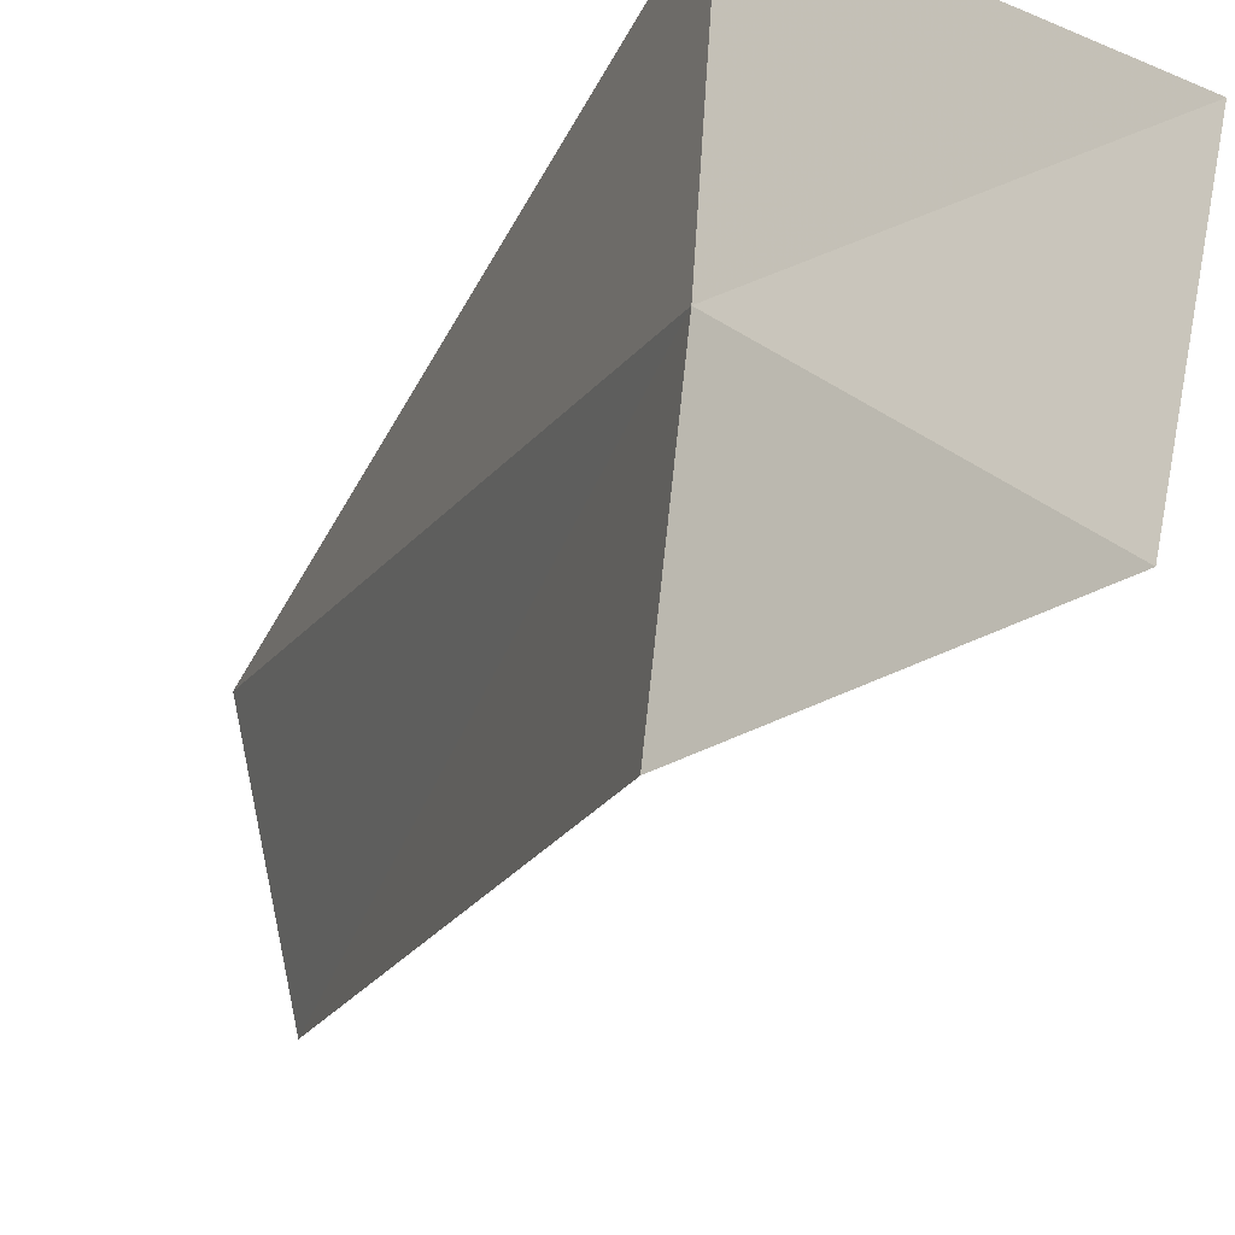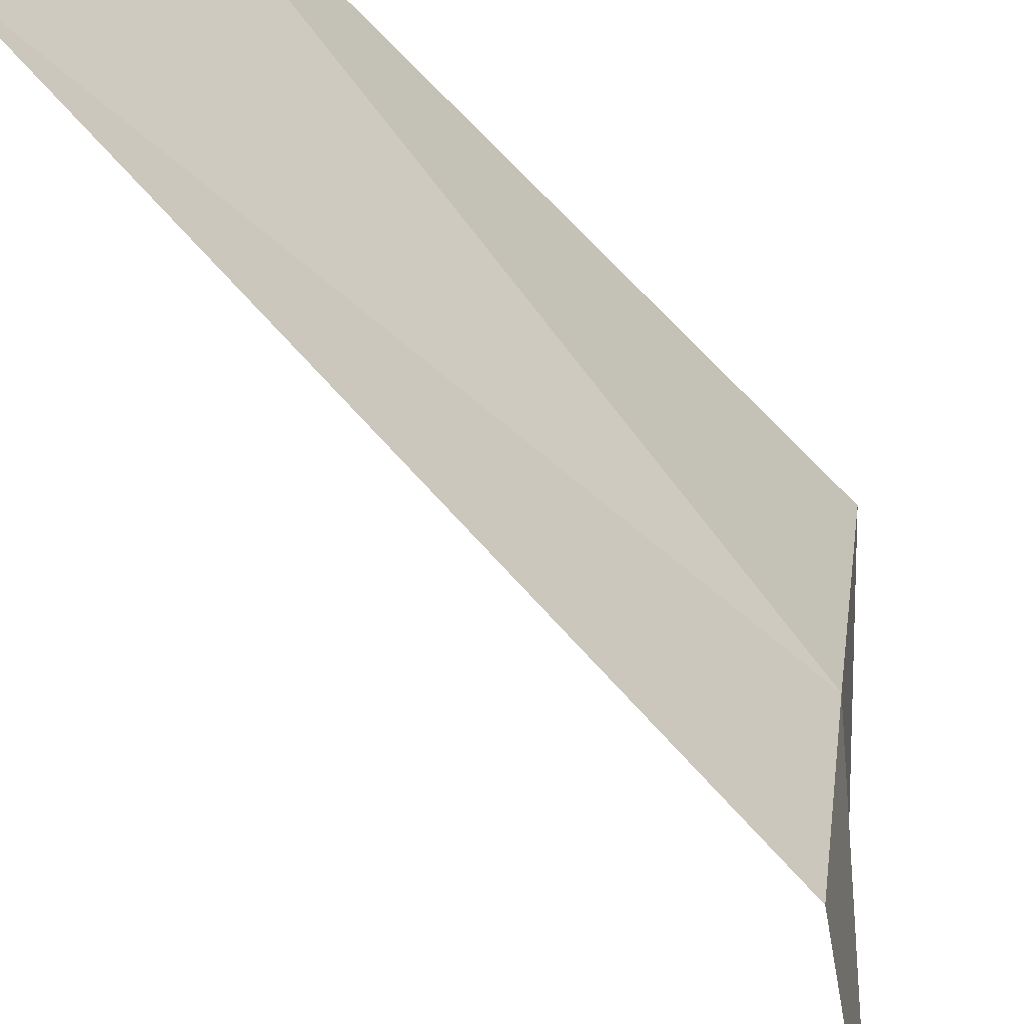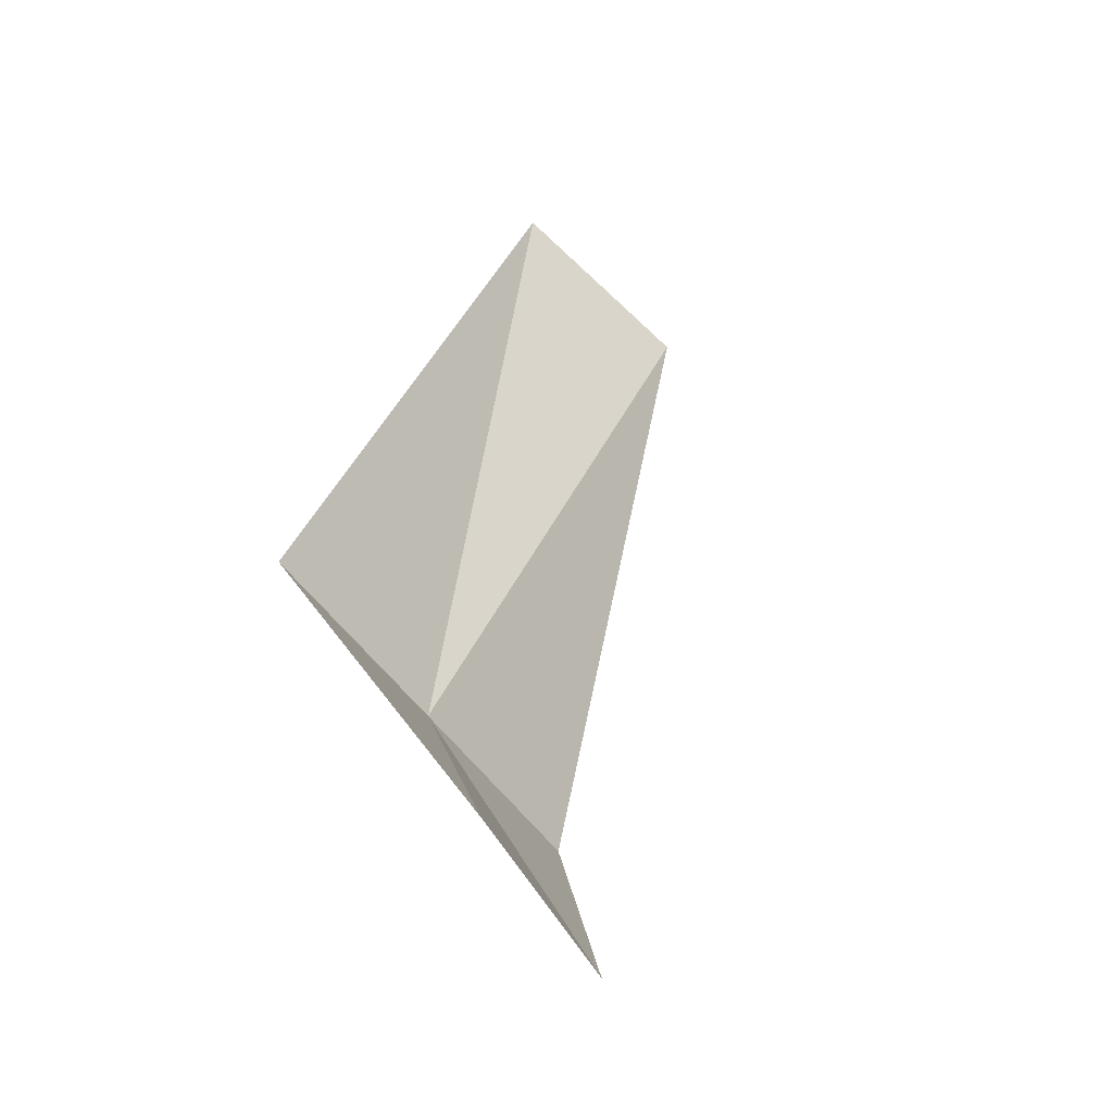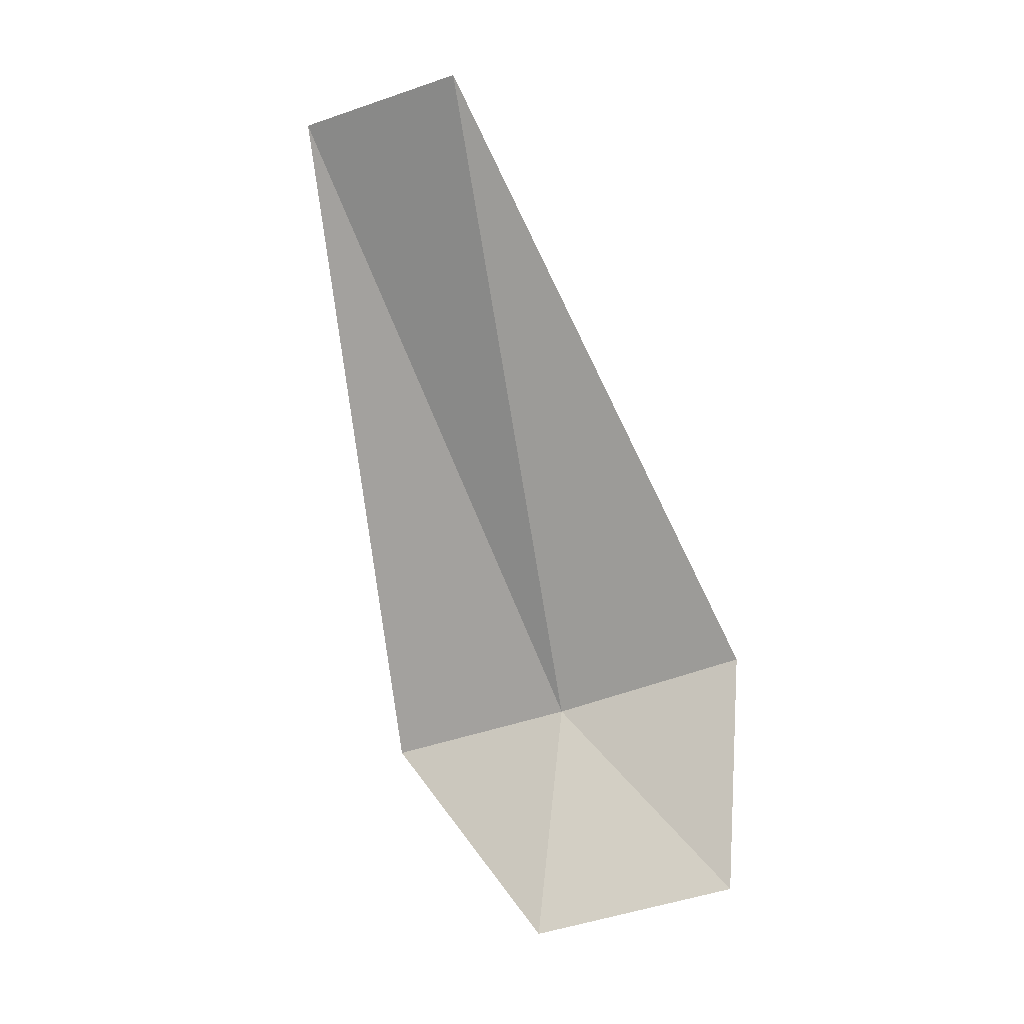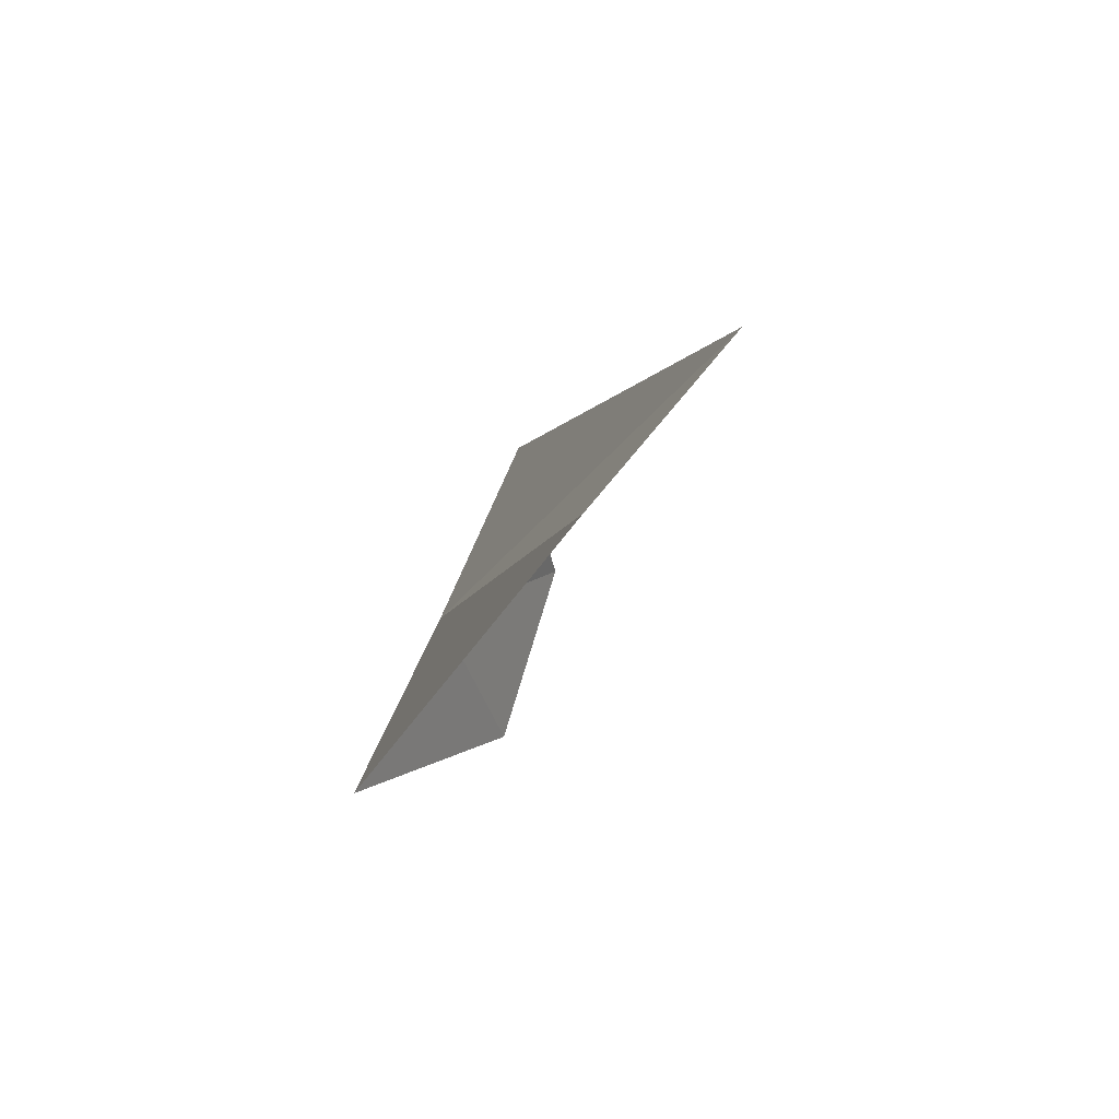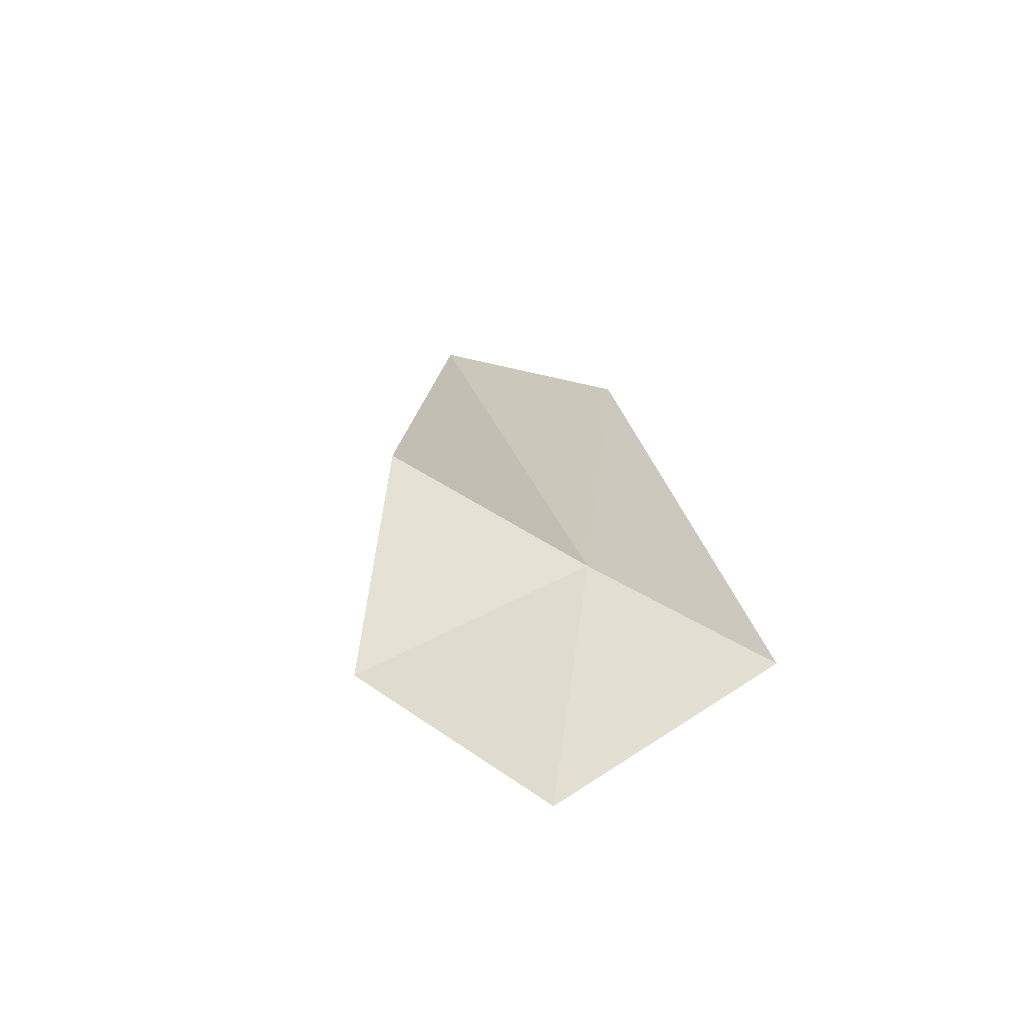
<metadata>
{"format":"obj","ext":"obj","renderer":"f3d","projection":"perspective","resolution":1024,"background":"white","views":[{"elev":-33.3,"azim":-41.7,"up":"+Z"},{"elev":-49.2,"azim":-160.3,"up":"+Z"},{"elev":-66.9,"azim":31.6,"up":"+Y"},{"elev":-12.1,"azim":113.9,"up":"+Y"},{"elev":58.8,"azim":20.4,"up":"+Y"},{"elev":-47.1,"azim":-121.5,"up":"+Y"}]}
</metadata>
<code>
v 26.57 -0.69 -11.4
v 26.77 -1.422 -11.4
v 26.52 -0.8053 -10.76
v 27.28 1.263 -10.76
v 27.45 1.253 -11.4
v 26.73 -1.283 -12.03
v 26.6 -0.5501 -12.03
f 1 3 2
f 1 5 4
f 1 4 3
f 1 6 7
f 1 2 6
f 1 7 5

</code>
